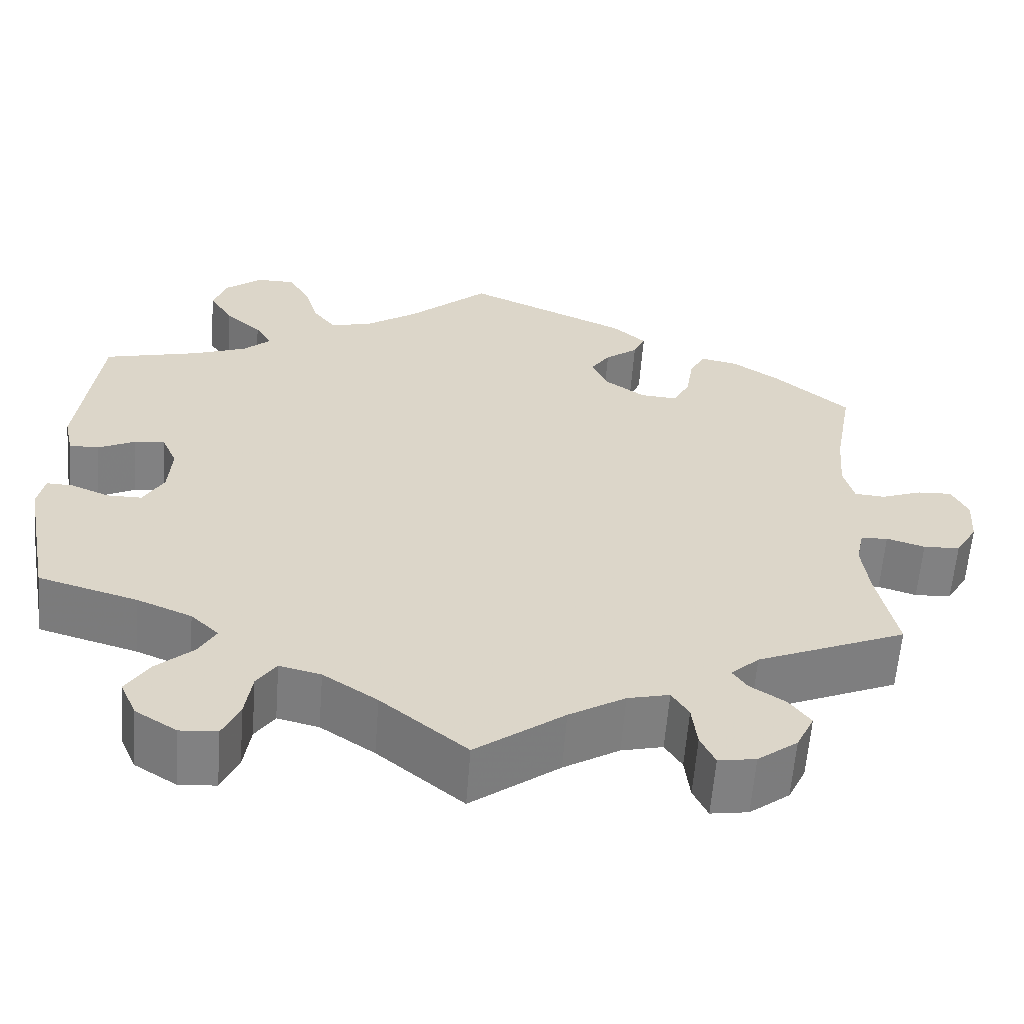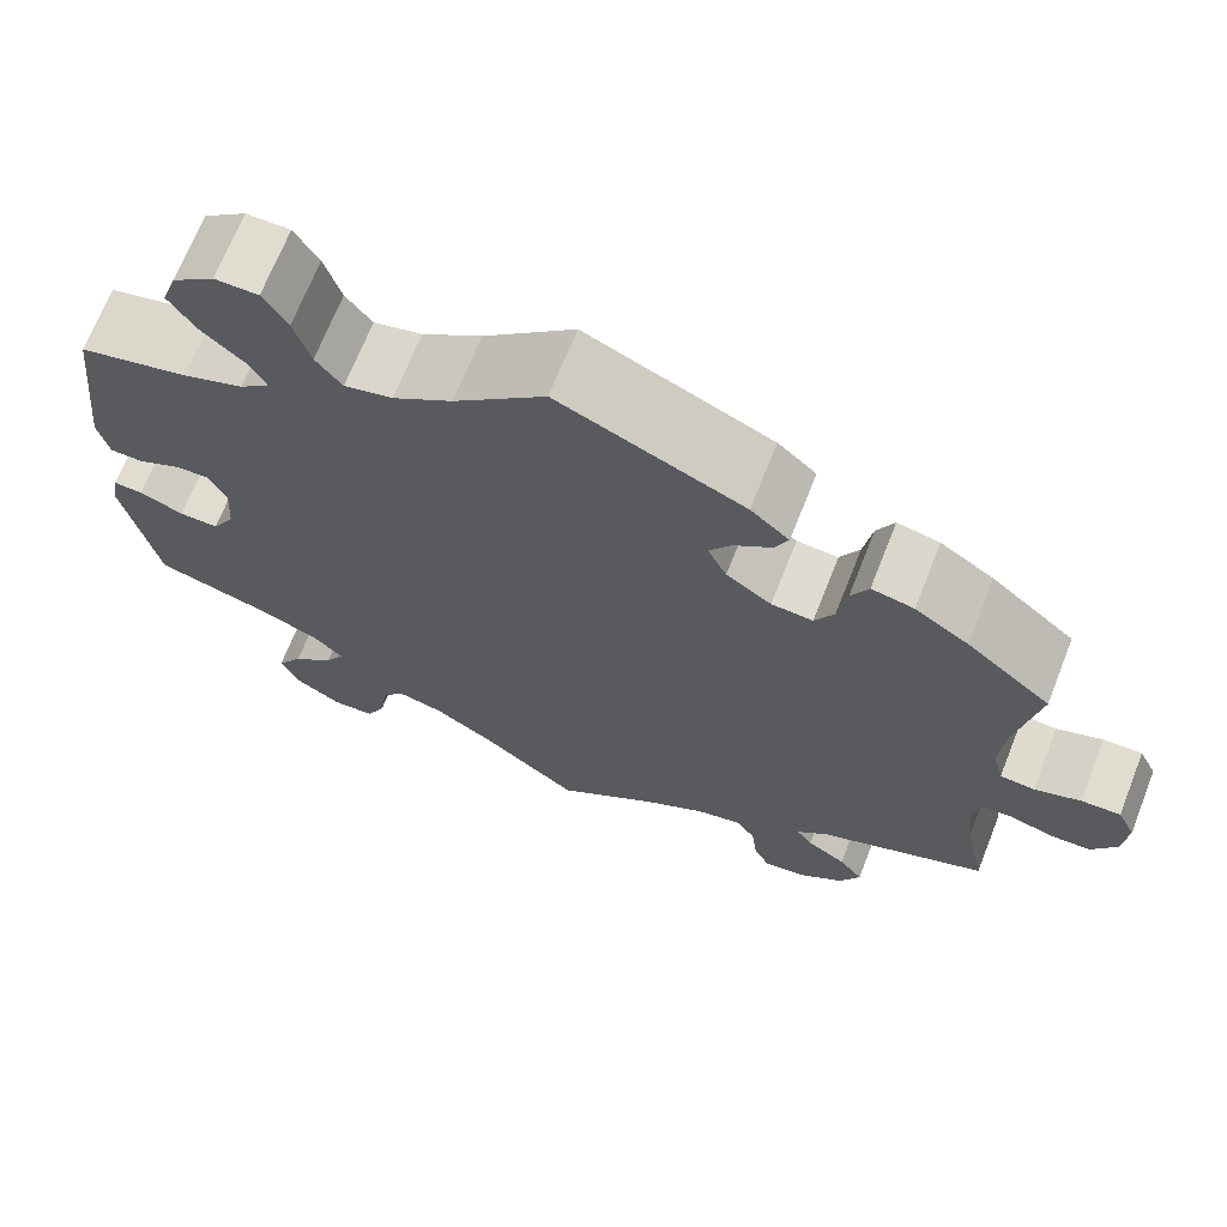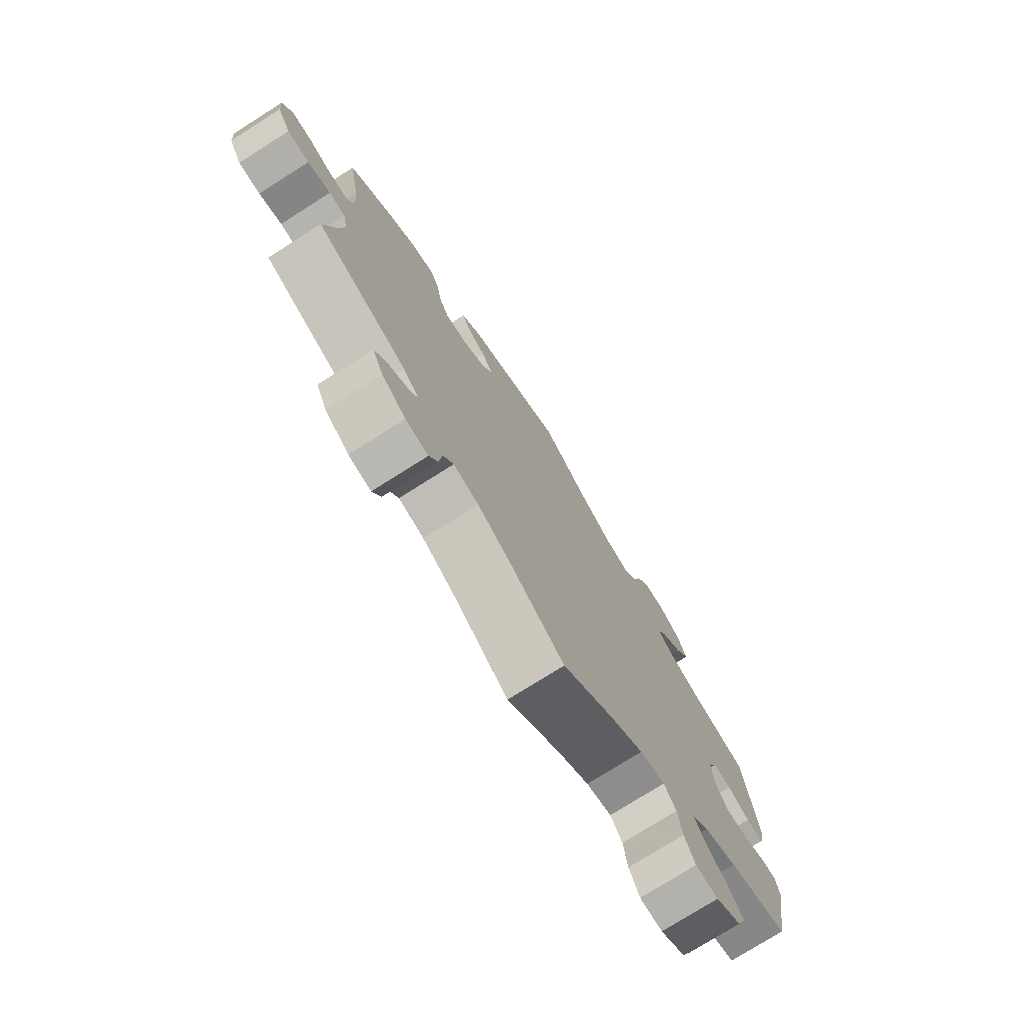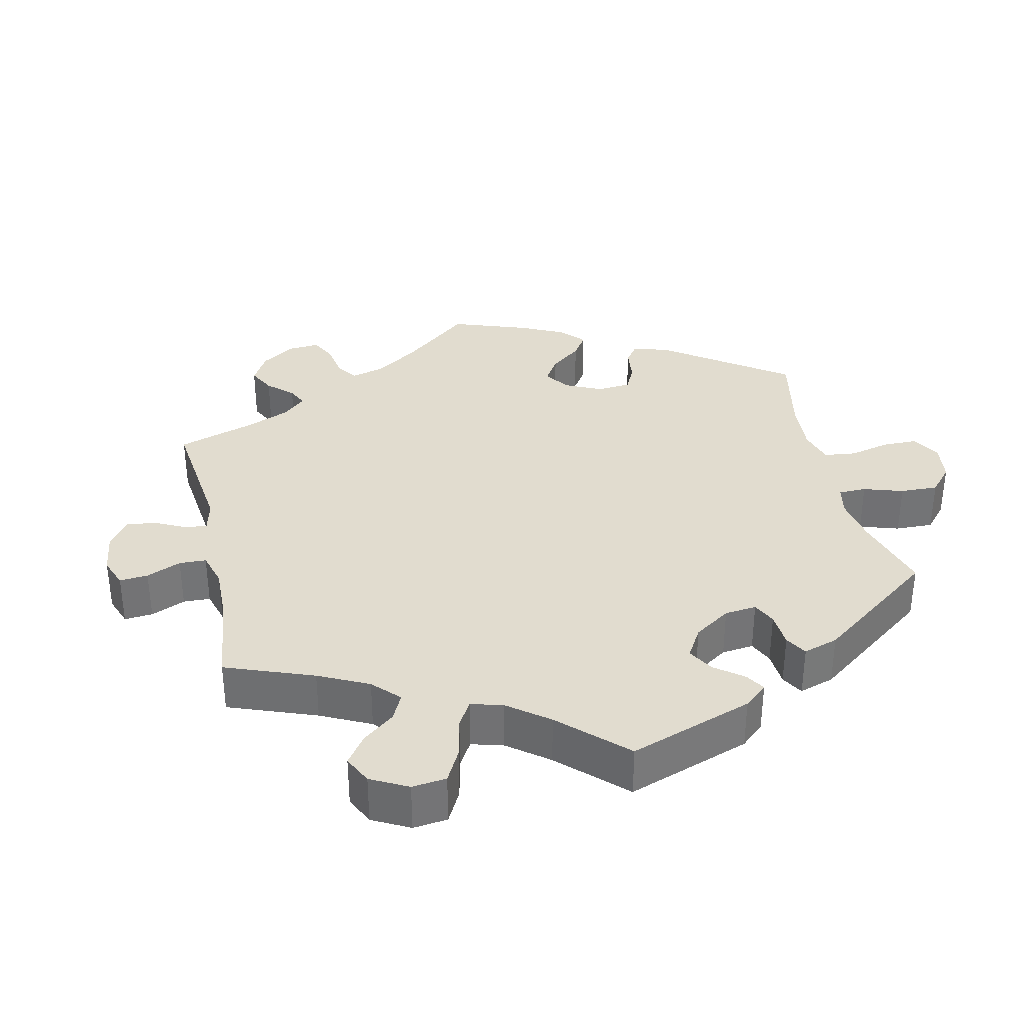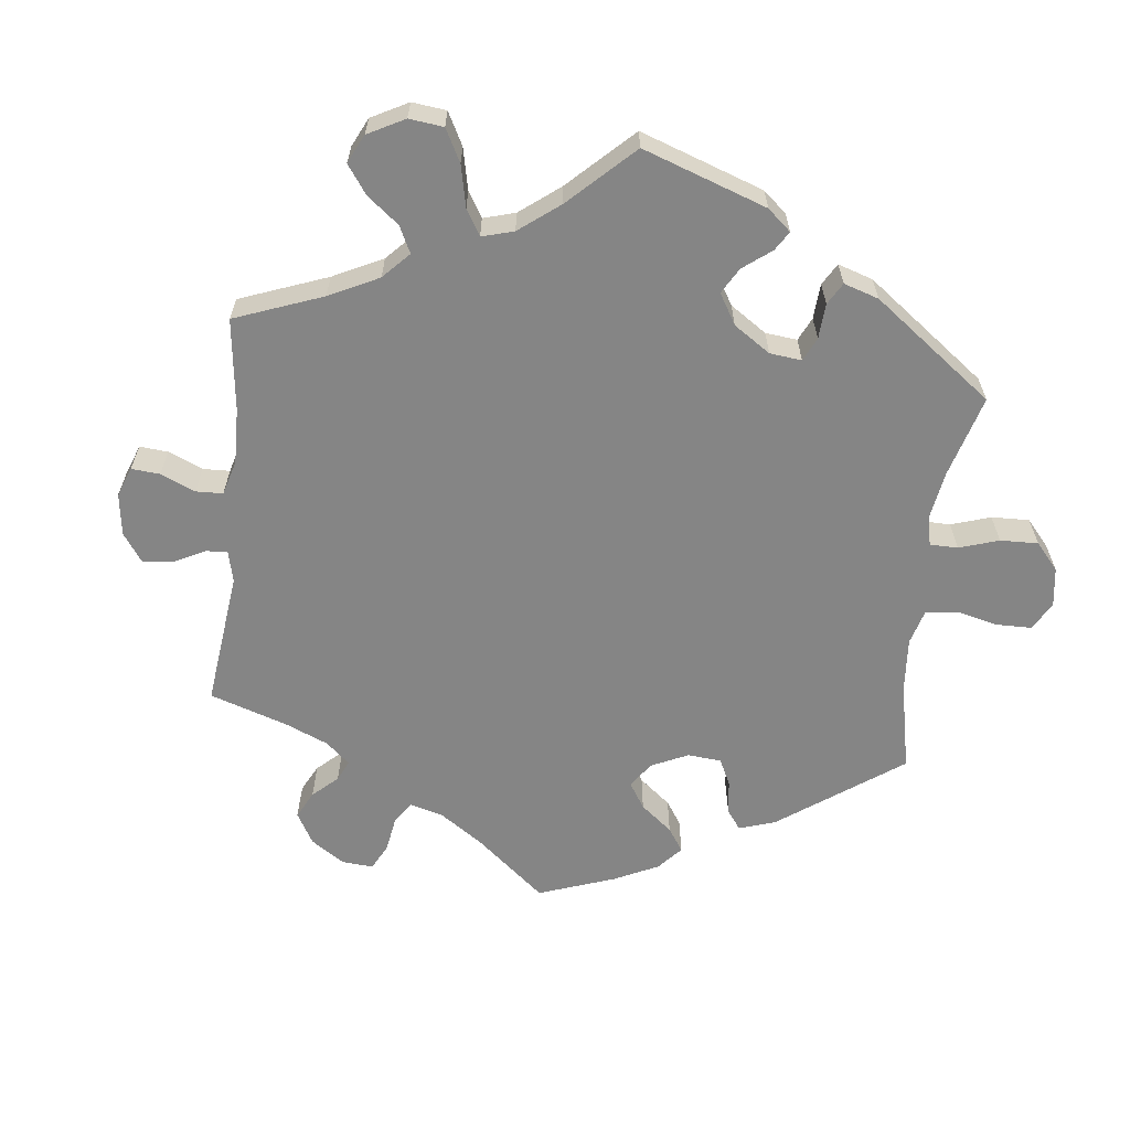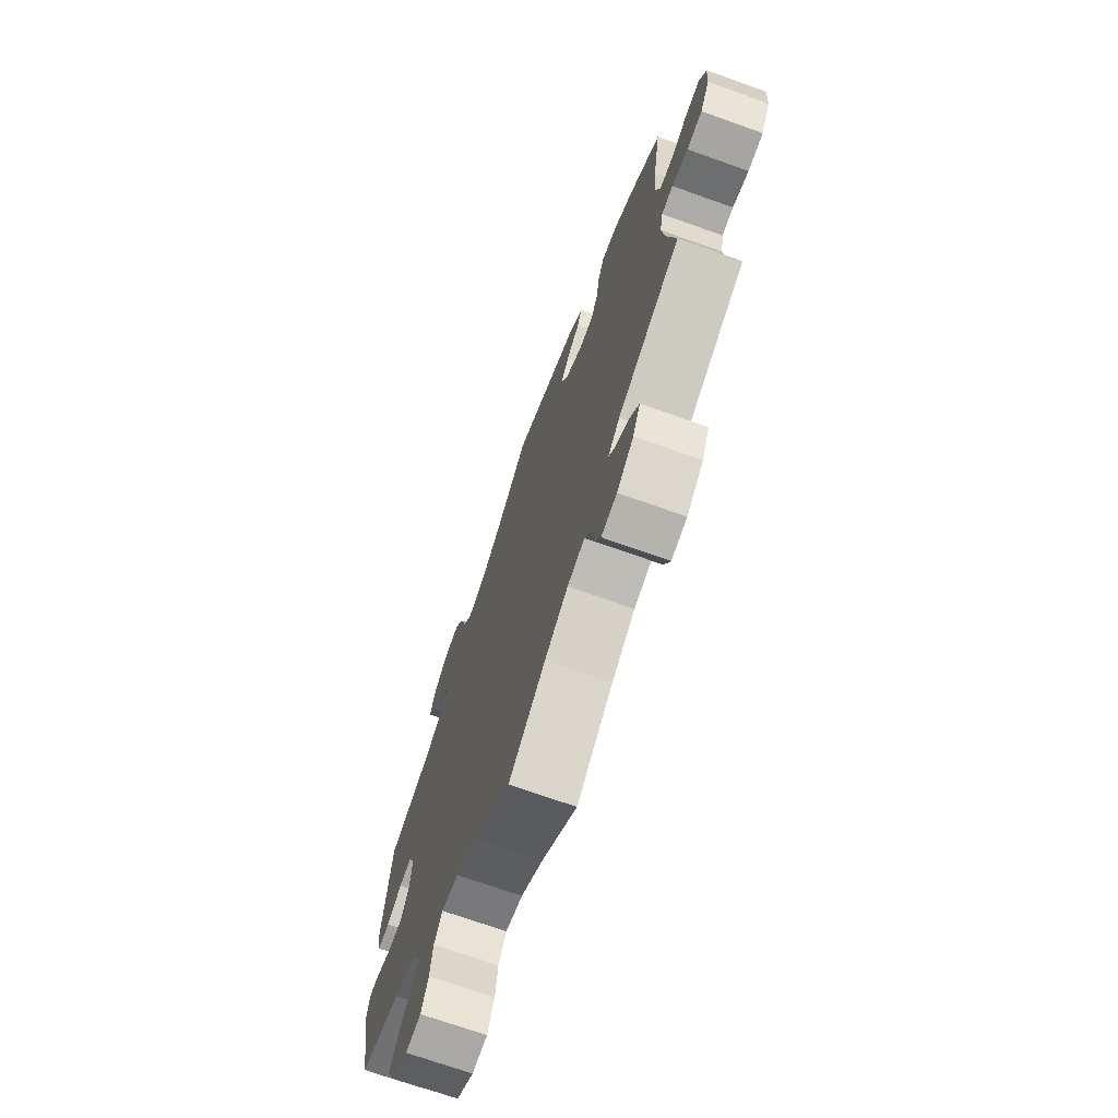
<metadata>
{"format":"obj","ext":"obj","renderer":"f3d","projection":"perspective","resolution":1024,"background":"white","views":[{"elev":-60.5,"azim":-4.4,"up":"+Z"},{"elev":69.4,"azim":21.6,"up":"+Z"},{"elev":-76.0,"azim":122.3,"up":"+Z"},{"elev":34.3,"azim":-132.6,"up":"+Y"},{"elev":-61.8,"azim":-126.6,"up":"+Y"},{"elev":-71.2,"azim":70.4,"up":"+Z"}]}
</metadata>
<code>
v 0.324 0.07 -0.364
v 0.291 0.07 -0.395
v 0.308 0.07 -0.42
v 0.349 0.07 -0.447
v 0.374 0.07 -0.481
v 0.353 0.07 -0.525
v 0.306 0.07 -0.561
v 0.262 0.07 -0.568
v 0.245 0.07 -0.532
v 0.239 0.07 -0.48
v 0.219 0.07 -0.448
v 0.17 0.07 -0.46
v 0.104 0.07 -0.5
v 0 0.07 -0.578
v -0.101 0.07 -0.495
v -0.165 0.07 -0.452
v -0.214 0.07 -0.44
v -0.237 0.07 -0.474
v -0.245 0.07 -0.529
v -0.265 0.07 -0.573
v -0.309 0.07 -0.576
v -0.358 0.07 -0.545
v -0.377 0.07 -0.501
v -0.35 0.07 -0.458
v -0.306 0.07 -0.418
v -0.286 0.07 -0.382
v -0.319 0.07 -0.35
v -0.384 0.07 -0.323
v -0.501 0.07 -0.289
v -0.535 0.07 -0.11
v -0.527 0.07 -0.068
v -0.496 0.07 -0.069
v -0.45 0.07 -0.088
v -0.409 0.07 -0.088
v -0.385 0.07 -0.045
v -0.381 0.07 0.016
v -0.399 0.07 0.057
v -0.435 0.07 0.054
v -0.479 0.07 0.032
v -0.514 0.07 0.032
v -0.525 0.07 0.082
v -0.501 0.07 0.289
v -0.387 0.07 0.318
v -0.324 0.07 0.342
v -0.292 0.07 0.371
v -0.311 0.07 0.405
v -0.354 0.07 0.444
v -0.382 0.07 0.489
v -0.366 0.07 0.536
v -0.322 0.07 0.571
v -0.277 0.07 0.571
v -0.252 0.07 0.529
v -0.235 0.07 0.472
v -0.208 0.07 0.436
v -0.158 0.07 0.449
v -0.096 0.07 0.492
v -0.001 0.07 0.578
v 0.191 0.07 0.491
v 0.231 0.07 0.455
v 0.217 0.07 0.424
v 0.178 0.07 0.394
v 0.155 0.07 0.36
v 0.175 0.07 0.317
v 0.222 0.07 0.284
v 0.265 0.07 0.281
v 0.285 0.07 0.319
v 0.294 0.07 0.375
v 0.312 0.07 0.411
v 0.356 0.07 0.402
v 0.412 0.07 0.364
v 0.5 0.07 0.289
v 0.478 0.07 0.165
v 0.472 0.07 0.092
v 0.484 0.07 0.045
v 0.52 0.07 0.042
v 0.568 0.07 0.06
v 0.609 0.07 0.062
v 0.628 0.07 0.022
v 0.624 0.07 -0.034
v 0.598 0.07 -0.078
v 0.555 0.07 -0.08
v 0.51 0.07 -0.066
v 0.478 0.07 -0.069
v 0.469 0.07 -0.112
v 0.477 0.07 -0.178
v 0.5 0.07 -0.289
v 0.324 0 -0.364
v 0.291 0 -0.395
v 0.308 0 -0.42
v 0.349 0 -0.447
v 0.374 0 -0.481
v 0.353 0 -0.525
v 0.306 0 -0.561
v 0.262 0 -0.568
v 0.245 0 -0.532
v 0.239 0 -0.48
v 0.219 0 -0.448
v 0.17 0 -0.46
v 0.104 0 -0.5
v 0 0 -0.578
v -0.101 0 -0.495
v -0.165 0 -0.452
v -0.214 0 -0.44
v -0.237 0 -0.474
v -0.245 0 -0.529
v -0.265 0 -0.573
v -0.309 0 -0.576
v -0.358 0 -0.545
v -0.377 0 -0.501
v -0.35 0 -0.458
v -0.306 0 -0.418
v -0.286 0 -0.382
v -0.319 0 -0.35
v -0.384 0 -0.323
v -0.501 0 -0.289
v -0.535 0 -0.11
v -0.527 0 -0.068
v -0.496 0 -0.069
v -0.45 0 -0.088
v -0.409 0 -0.088
v -0.385 0 -0.045
v -0.381 0 0.016
v -0.399 0 0.057
v -0.435 0 0.054
v -0.479 0 0.032
v -0.514 0 0.032
v -0.525 0 0.082
v -0.501 0 0.289
v -0.387 0 0.318
v -0.324 0 0.342
v -0.292 0 0.371
v -0.311 0 0.405
v -0.354 0 0.444
v -0.382 0 0.489
v -0.366 0 0.536
v -0.322 0 0.571
v -0.277 0 0.571
v -0.252 0 0.529
v -0.235 0 0.472
v -0.208 0 0.436
v -0.158 0 0.449
v -0.096 0 0.492
v -0.001 0 0.578
v 0.191 0 0.491
v 0.231 0 0.455
v 0.217 0 0.424
v 0.178 0 0.394
v 0.155 0 0.36
v 0.175 0 0.317
v 0.222 0 0.284
v 0.265 0 0.281
v 0.285 0 0.319
v 0.294 0 0.375
v 0.312 0 0.411
v 0.356 0 0.402
v 0.412 0 0.364
v 0.5 0 0.289
v 0.478 0 0.165
v 0.472 0 0.092
v 0.484 0 0.045
v 0.52 0 0.042
v 0.568 0 0.06
v 0.609 0 0.062
v 0.628 0 0.022
v 0.624 0 -0.034
v 0.598 0 -0.078
v 0.555 0 -0.08
v 0.51 0 -0.066
v 0.478 0 -0.069
v 0.469 0 -0.112
v 0.477 0 -0.178
v 0.5 0 -0.289
f 85 86 1
f 84 85 1 2
f 83 84 2
f 79 80 81 82
f 79 82 83
f 78 79 83
f 75 76 77 78
f 74 75 78 83
f 73 74 83 2
f 69 70 71 72
f 69 72 73 2
f 66 67 68 69
f 65 66 69 2
f 58 59 60 61
f 56 57 58 61
f 55 56 61 62
f 54 55 62 63
f 50 51 52 53
f 50 53 54
f 49 50 54
f 46 47 48 49
f 45 46 49 54
f 44 45 54 63
f 40 41 42 43
f 38 39 40 43
f 37 38 43 44
f 36 37 44 63
f 30 31 32 33
f 28 29 30 33
f 27 28 33 34
f 26 27 34 35
f 22 23 24 25
f 22 25 26
f 21 22 26
f 18 19 20 21
f 17 18 21 26
f 16 17 26 35
f 13 14 15
f 12 13 15 16
f 11 12 16 35
f 7 8 9 10
f 7 10 11
f 6 7 11
f 3 4 5 6
f 2 3 6 11
f 64 65 2 11
f 36 63 64
f 11 35 36 64
f 87 172 171
f 88 87 171 170
f 88 170 169
f 168 167 166 165
f 169 168 165
f 169 165 164
f 164 163 162 161
f 169 164 161 160
f 88 169 160 159
f 158 157 156 155
f 88 159 158 155
f 155 154 153 152
f 88 155 152 151
f 147 146 145 144
f 147 144 143 142
f 148 147 142 141
f 149 148 141 140
f 139 138 137 136
f 140 139 136
f 140 136 135
f 135 134 133 132
f 140 135 132 131
f 149 140 131 130
f 129 128 127 126
f 129 126 125 124
f 130 129 124 123
f 149 130 123 122
f 119 118 117 116
f 119 116 115 114
f 120 119 114 113
f 121 120 113 112
f 111 110 109 108
f 112 111 108
f 112 108 107
f 107 106 105 104
f 112 107 104 103
f 121 112 103 102
f 101 100 99
f 102 101 99 98
f 121 102 98 97
f 96 95 94 93
f 97 96 93
f 97 93 92
f 92 91 90 89
f 97 92 89 88
f 97 88 151 150
f 150 149 122
f 150 122 121 97
f 1 87 88 2
f 2 88 89 3
f 3 89 90 4
f 4 90 91 5
f 5 91 92 6
f 6 92 93 7
f 7 93 94 8
f 8 94 95 9
f 9 95 96 10
f 10 96 97 11
f 11 97 98 12
f 12 98 99 13
f 13 99 100 14
f 14 100 101 15
f 15 101 102 16
f 16 102 103 17
f 17 103 104 18
f 18 104 105 19
f 19 105 106 20
f 20 106 107 21
f 21 107 108 22
f 22 108 109 23
f 23 109 110 24
f 24 110 111 25
f 25 111 112 26
f 26 112 113 27
f 27 113 114 28
f 28 114 115 29
f 29 115 116 30
f 30 116 117 31
f 31 117 118 32
f 32 118 119 33
f 33 119 120 34
f 34 120 121 35
f 35 121 122 36
f 36 122 123 37
f 37 123 124 38
f 38 124 125 39
f 39 125 126 40
f 40 126 127 41
f 41 127 128 42
f 42 128 129 43
f 43 129 130 44
f 44 130 131 45
f 45 131 132 46
f 46 132 133 47
f 47 133 134 48
f 48 134 135 49
f 49 135 136 50
f 50 136 137 51
f 51 137 138 52
f 52 138 139 53
f 53 139 140 54
f 54 140 141 55
f 55 141 142 56
f 56 142 143 57
f 57 143 144 58
f 58 144 145 59
f 59 145 146 60
f 60 146 147 61
f 61 147 148 62
f 62 148 149 63
f 63 149 150 64
f 64 150 151 65
f 65 151 152 66
f 66 152 153 67
f 67 153 154 68
f 68 154 155 69
f 69 155 156 70
f 70 156 157 71
f 71 157 158 72
f 72 158 159 73
f 73 159 160 74
f 74 160 161 75
f 75 161 162 76
f 76 162 163 77
f 77 163 164 78
f 78 164 165 79
f 79 165 166 80
f 80 166 167 81
f 81 167 168 82
f 82 168 169 83
f 83 169 170 84
f 84 170 171 85
f 85 171 172 86
f 86 172 87 1

</code>
